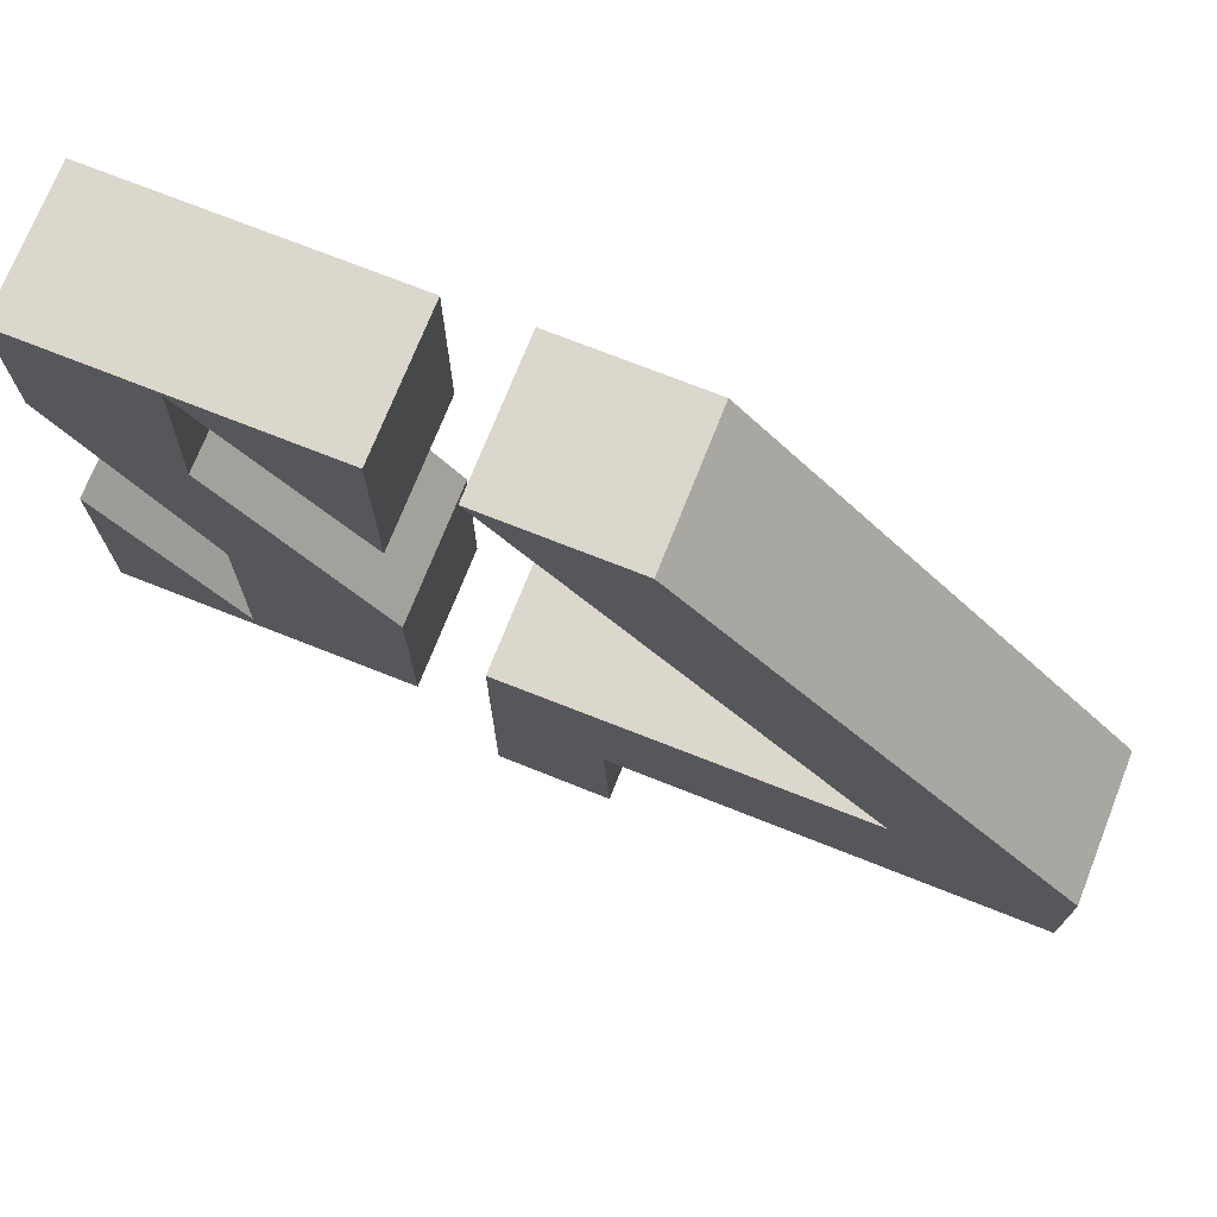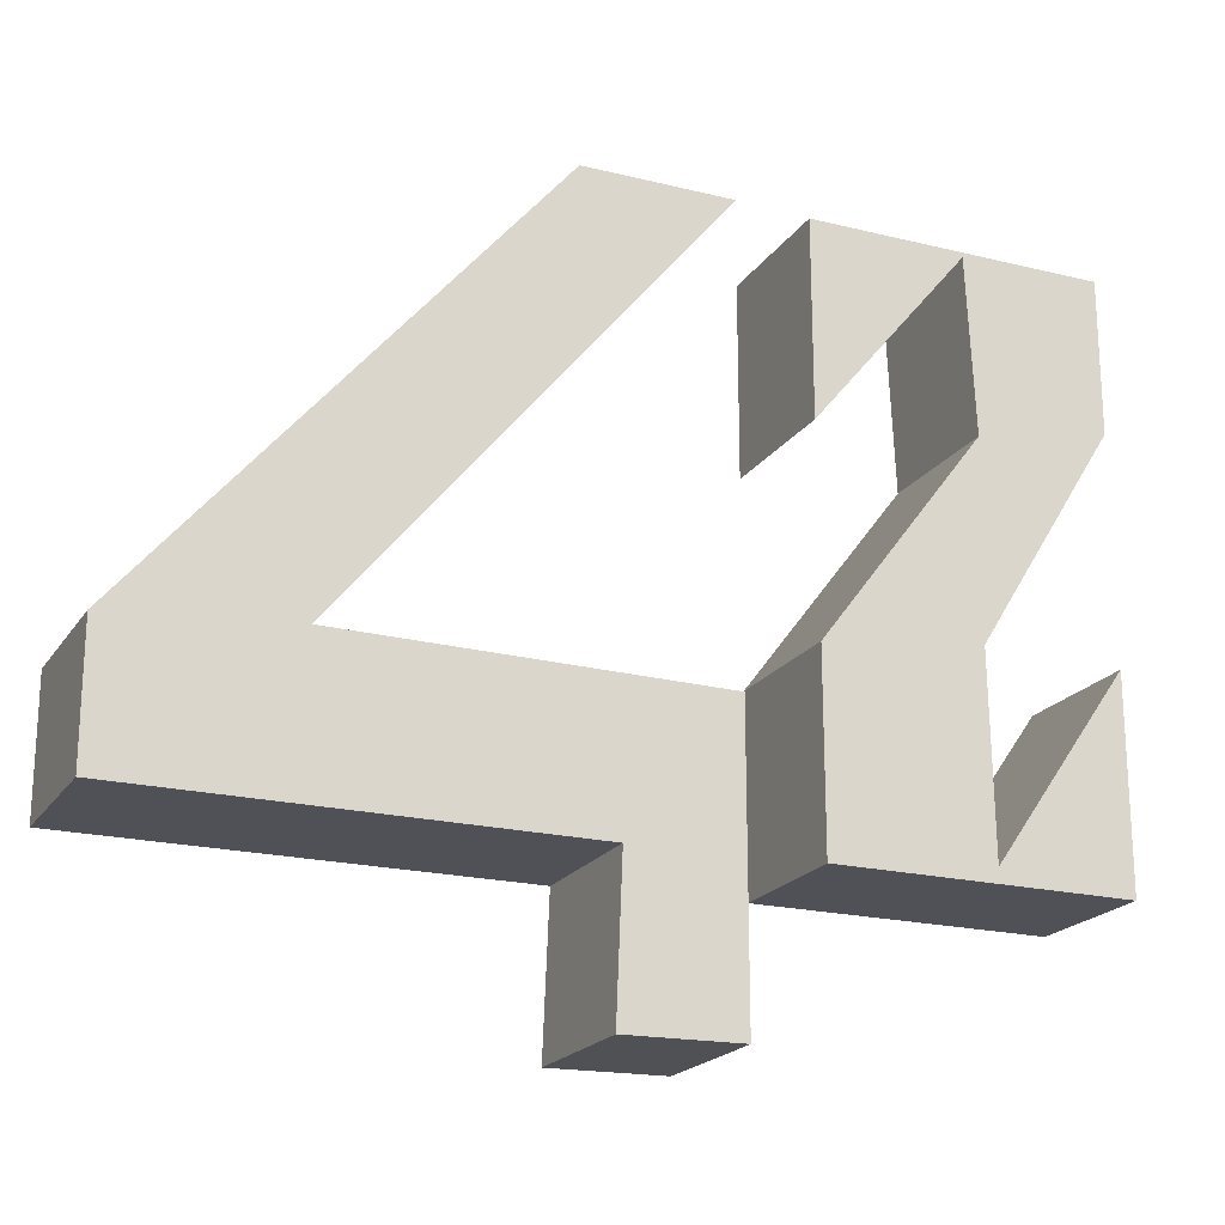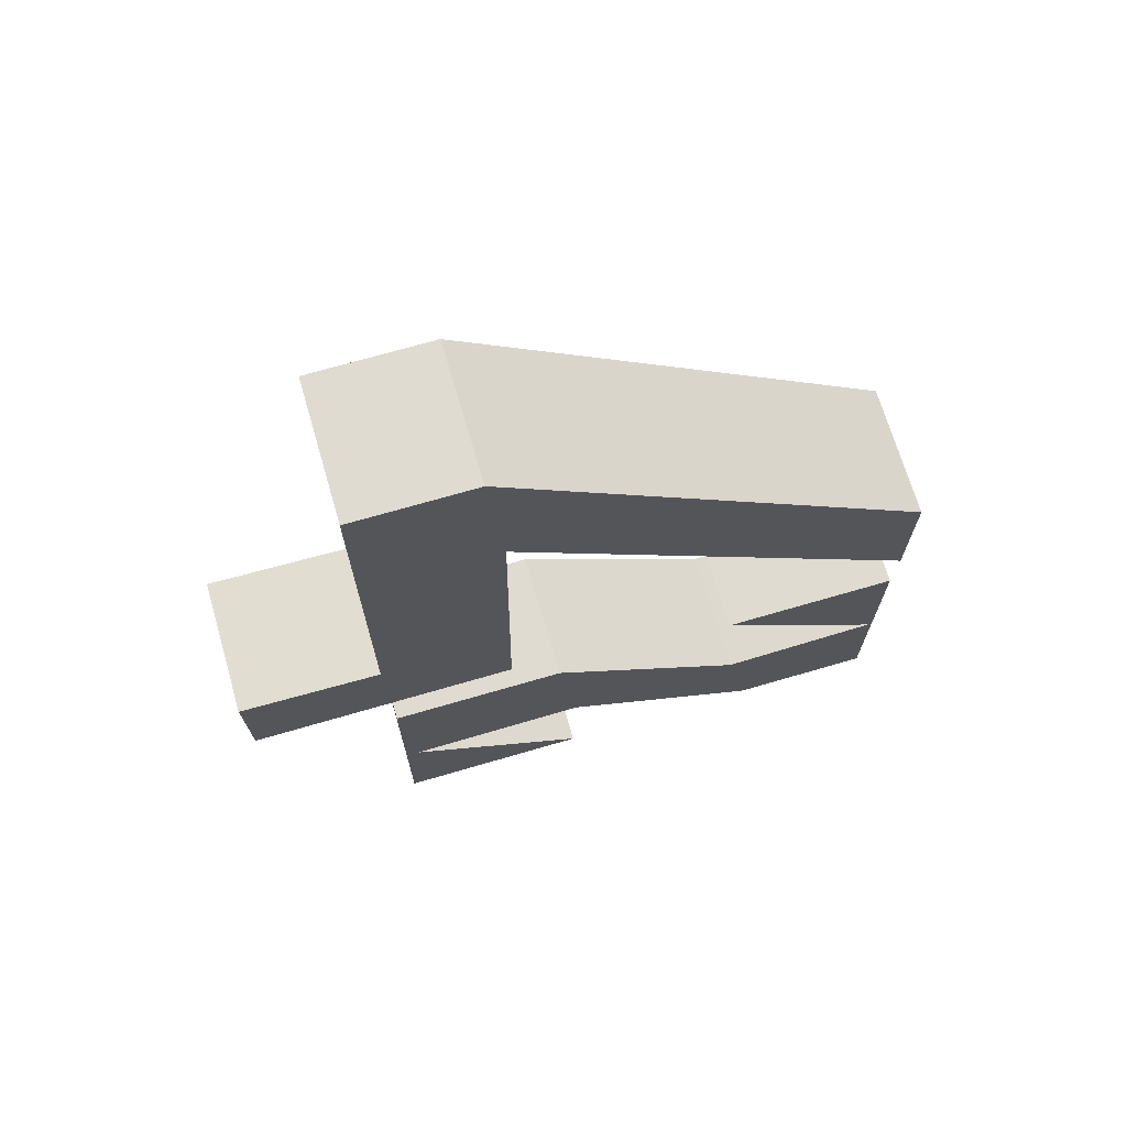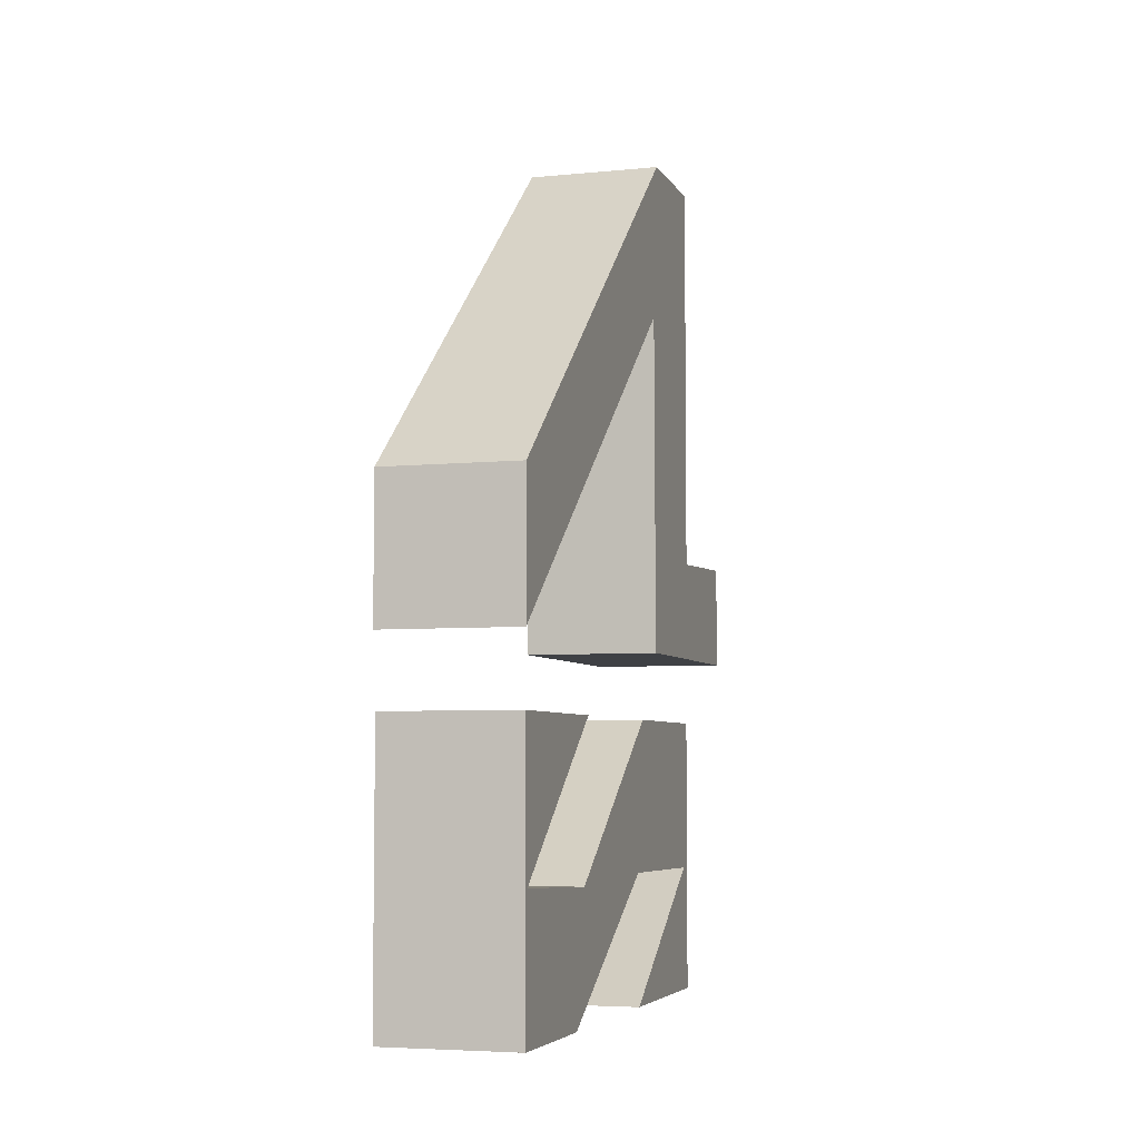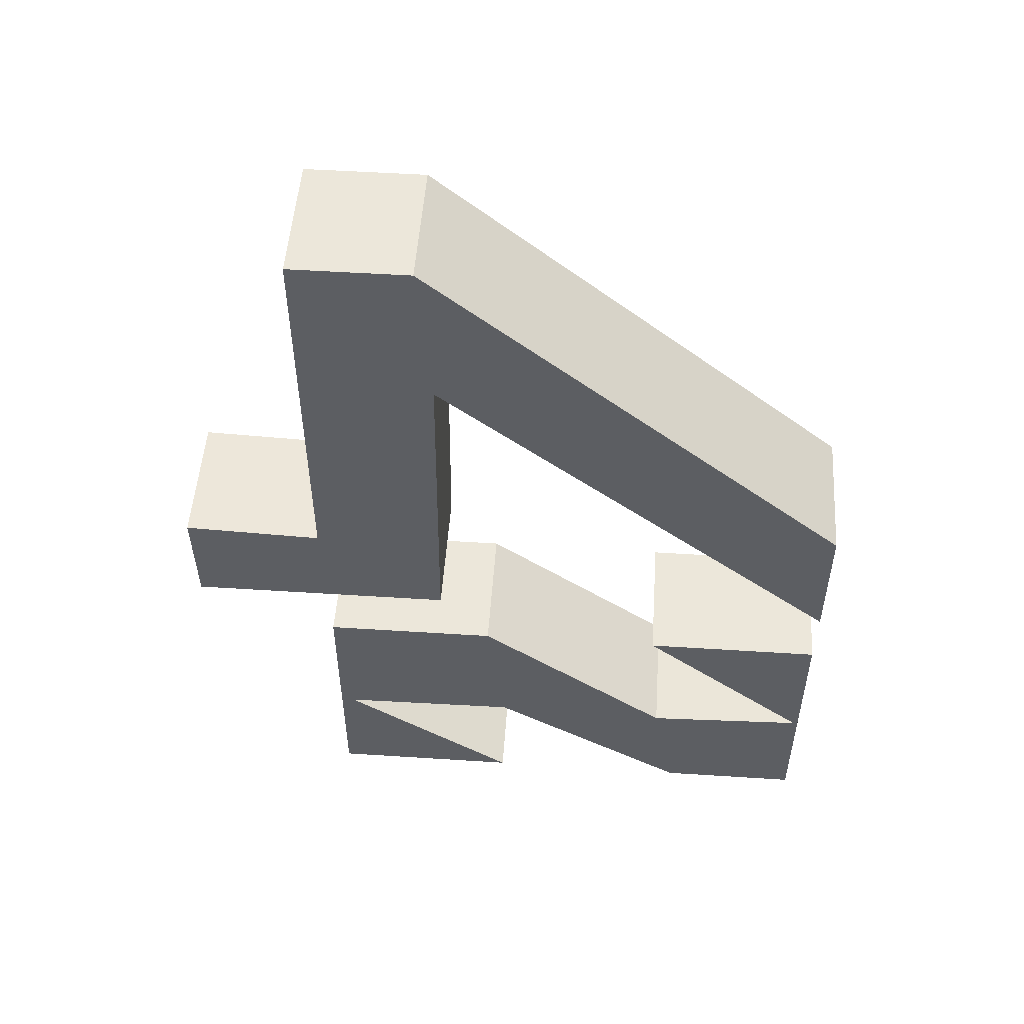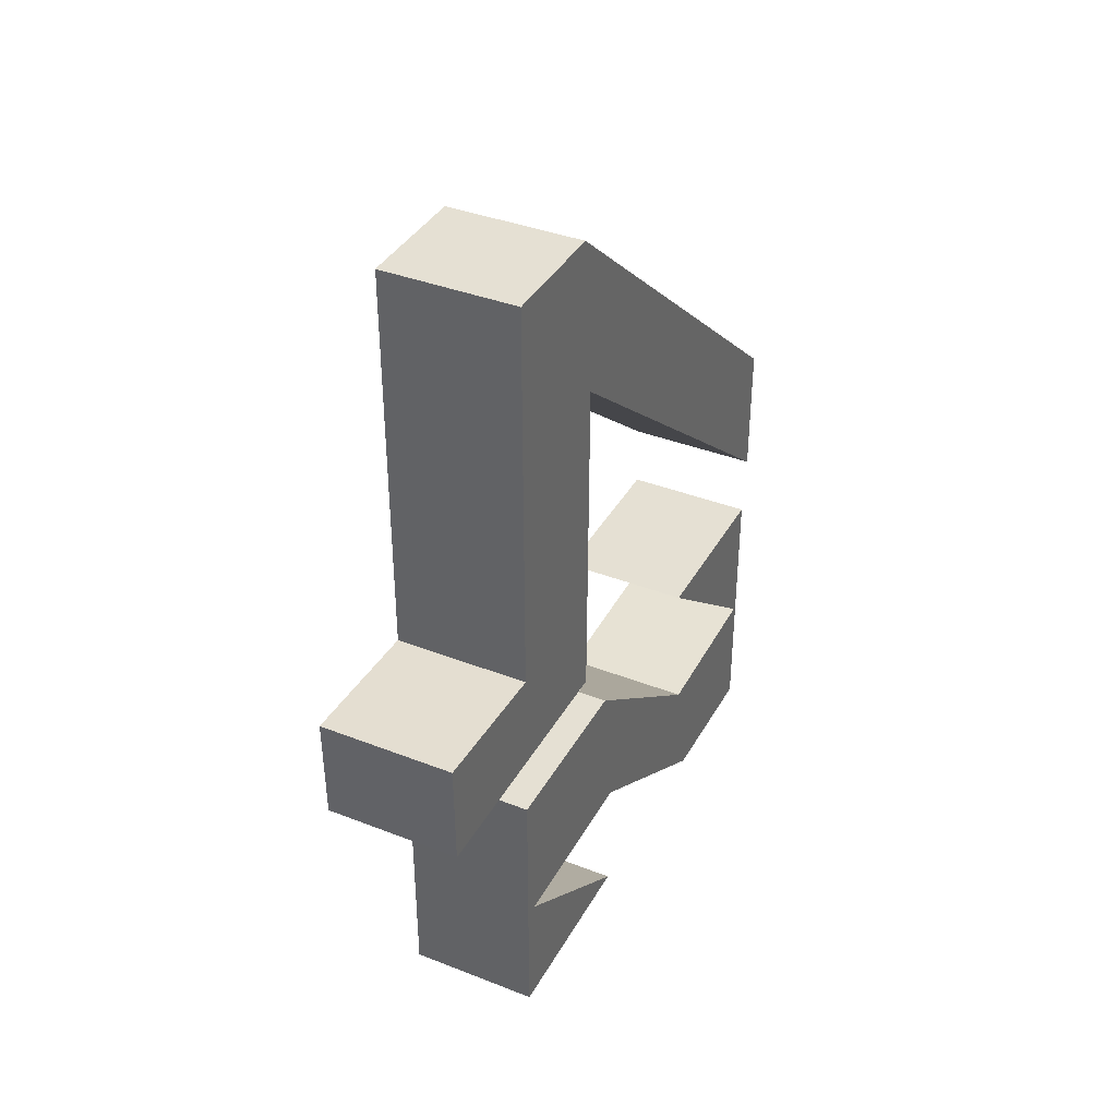
<metadata>
{"format":"obj","ext":"obj","renderer":"f3d","projection":"perspective","resolution":1024,"background":"white","views":[{"elev":73.1,"azim":-68.4,"up":"+Y"},{"elev":-20.3,"azim":65.8,"up":"+Y"},{"elev":70.0,"azim":73.7,"up":"+Z"},{"elev":-5.3,"azim":-163.0,"up":"+Z"},{"elev":51.7,"azim":94.0,"up":"+Z"},{"elev":38.1,"azim":26.4,"up":"+Z"}]}
</metadata>
<code>
o 42
v 0.2324 -1.217 1.134
v 0.2324 -0.7455 2.843
v -0.2275 -0.7455 2.843
v -0.2275 -1.217 1.134
v 0.2324 1.12 1.134
v 0.2324 1.12 1.603
v -0.2275 1.12 1.603
v -0.2275 1.12 1.134
v 0.2324 -0.3403 2.843
v -0.2275 -0.3403 2.843
v 0.2324 -0.3052 1.134
v 0.2324 -0.2945 2.298
v -0.2275 -0.3052 1.134
v -0.2275 -0.2945 2.298
v 0.2324 -1.223 1.497
v 0.2324 -0.7455 1.478
v -0.2275 -0.7455 1.478
v -0.2275 -1.223 1.497
v -0.2274 -0.7312 0.9015
v -0.2274 -0.7312 -0.03762
v 0.2237 -0.7312 -0.03762
v 0.2237 -0.7312 0.9015
v -0.2274 1.119 0.9015
v -0.2274 1.119 -0.03762
v 0.2237 1.119 -0.03762
v 0.2237 1.119 0.9015
v -0.2274 -0.1298 0.9015
v -0.2274 0.5515 0.3845
v -0.2274 1.104 0.4085
v -0.2274 0.5073 0.9015
v 0.2237 0.5073 0.9015
v 0.2237 1.104 0.4085
v 0.2237 0.5515 0.3845
v 0.2237 -0.1298 0.9015
v -0.2274 0.6341 -0.03762
v -0.2274 -0.06677 0.3986
v -0.2274 -0.6846 0.3897
v -0.2274 -0.07552 -0.03762
v 0.2237 0.6341 -0.03762
v 0.2237 -0.06677 0.3986
v 0.2237 -0.6846 0.3897
v 0.2237 -0.07552 -0.03762
f 16 2 3 17
f 5 8 7 6
f 29 30 23
f 9 6 7 10
f 14 13 17
f 11 1 4 13
f 2 9 10 3
f 5 12 14 8
f 12 11 13 14
f 1 15 18 4
f 15 16 17 18
f 38 42 21 20
f 33 39 25 32
f 34 27 19 22
f 19 20 21 22
f 26 25 24 23
f 26 23 30 31
f 31 30 29 32
f 32 29 28 33
f 33 28 27 34
f 24 25 39 35
f 35 39 40 36
f 36 40 41 37
f 37 41 42 38
f 26 31 32
f 37 38 20
f 21 42 41
f 12 5 6
f 25 26 32
f 22 21 41
f 8 14 7
f 28 36 27
f 10 14 17 3
f 33 40 39
f 40 33 34
f 11 16 15 1
f 14 10 7
f 2 16 12 9
f 11 12 16
f 40 34 22 41
f 12 6 9
f 18 17 13 4
f 36 28 35
f 37 20 19
f 29 23 24
f 19 27 36 37
f 24 35 28 29

</code>
